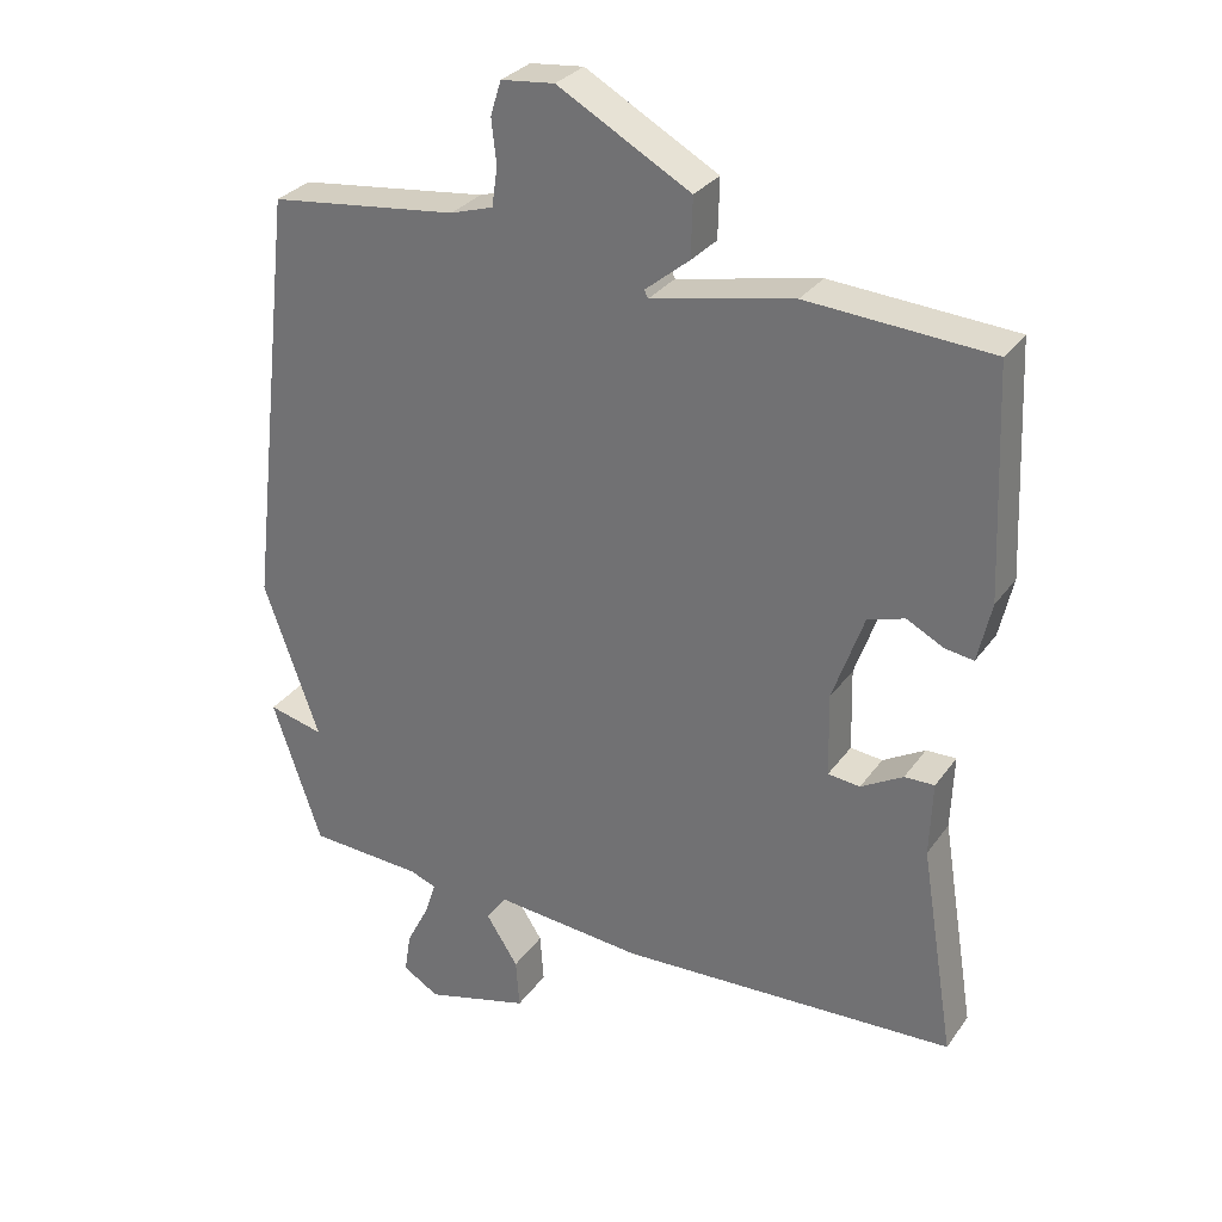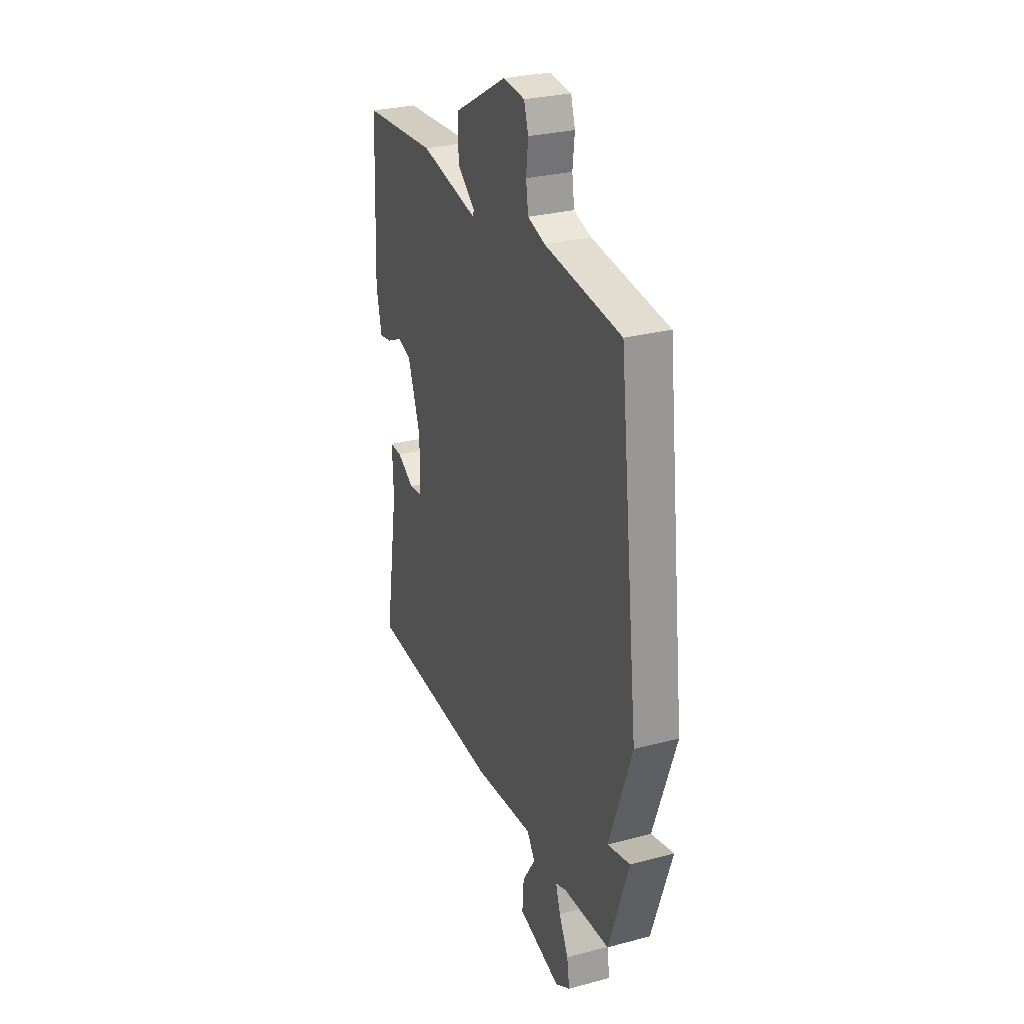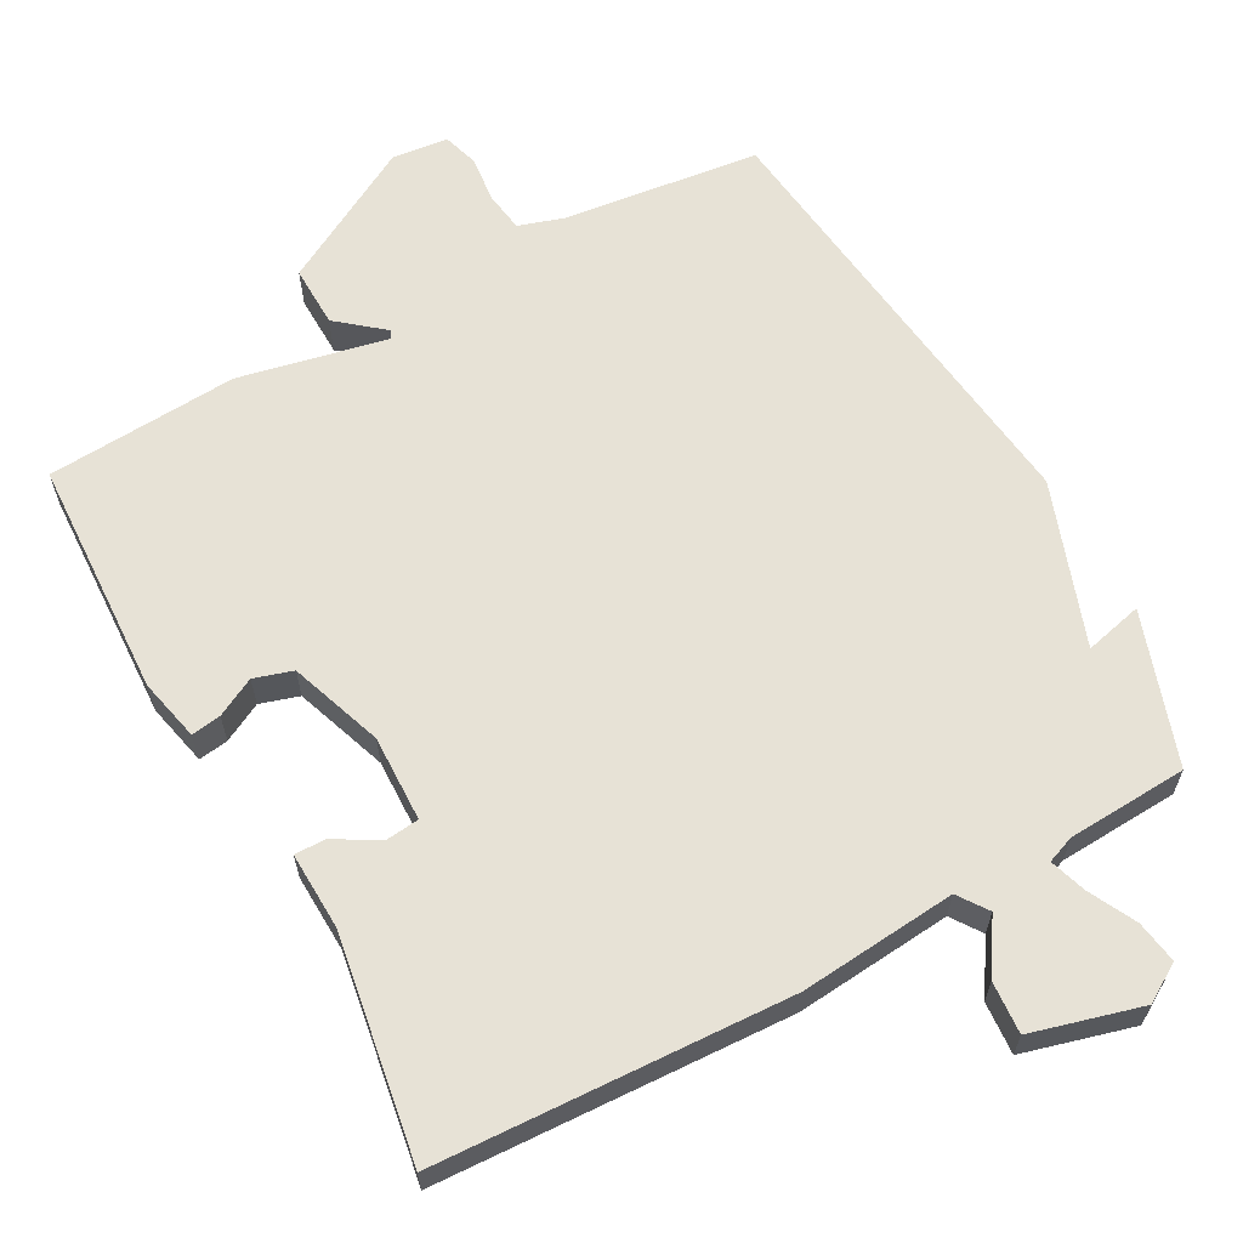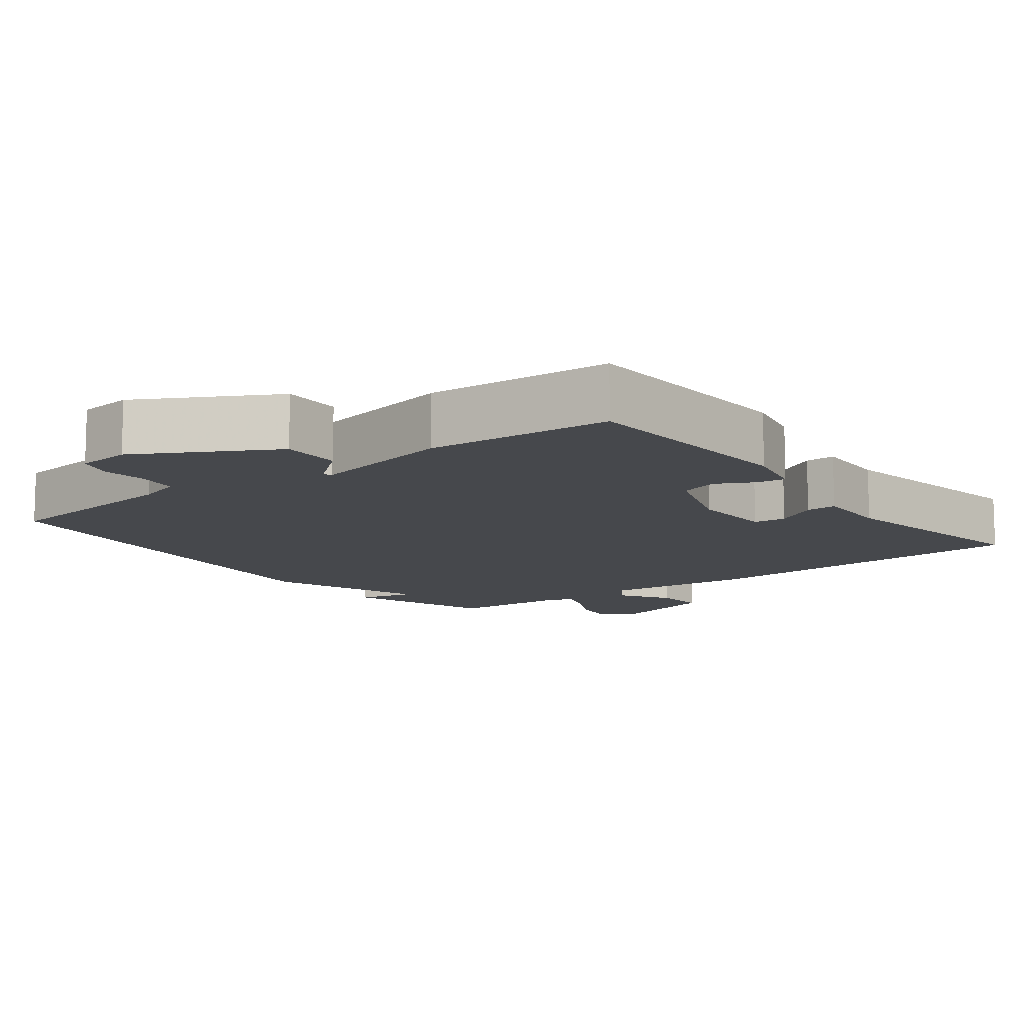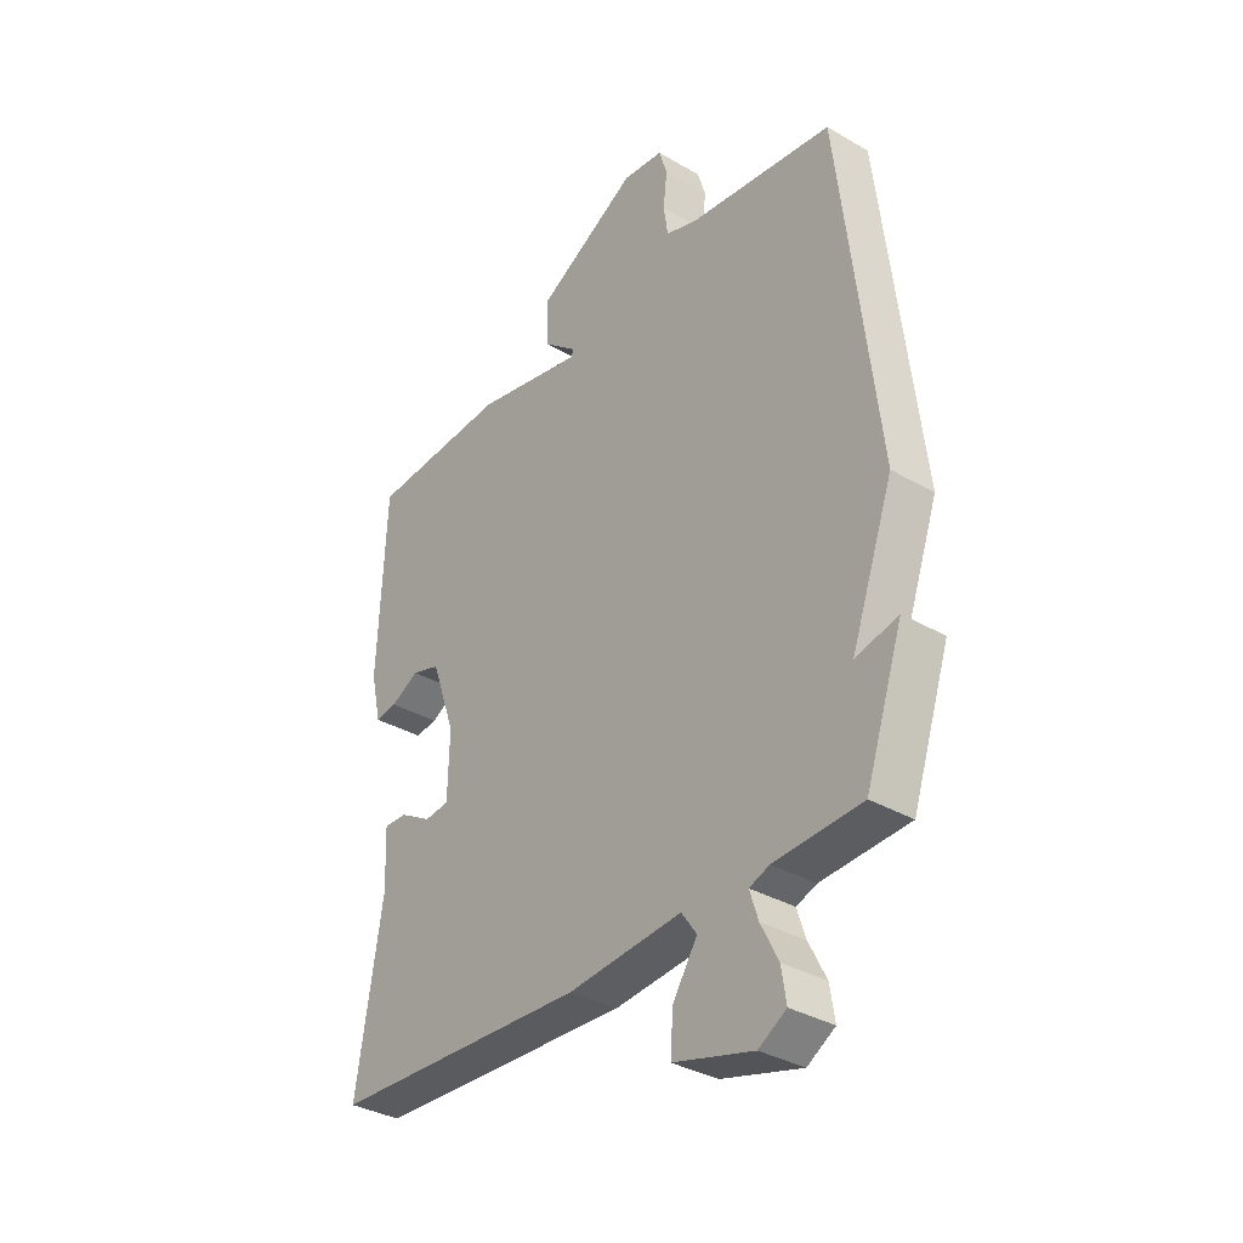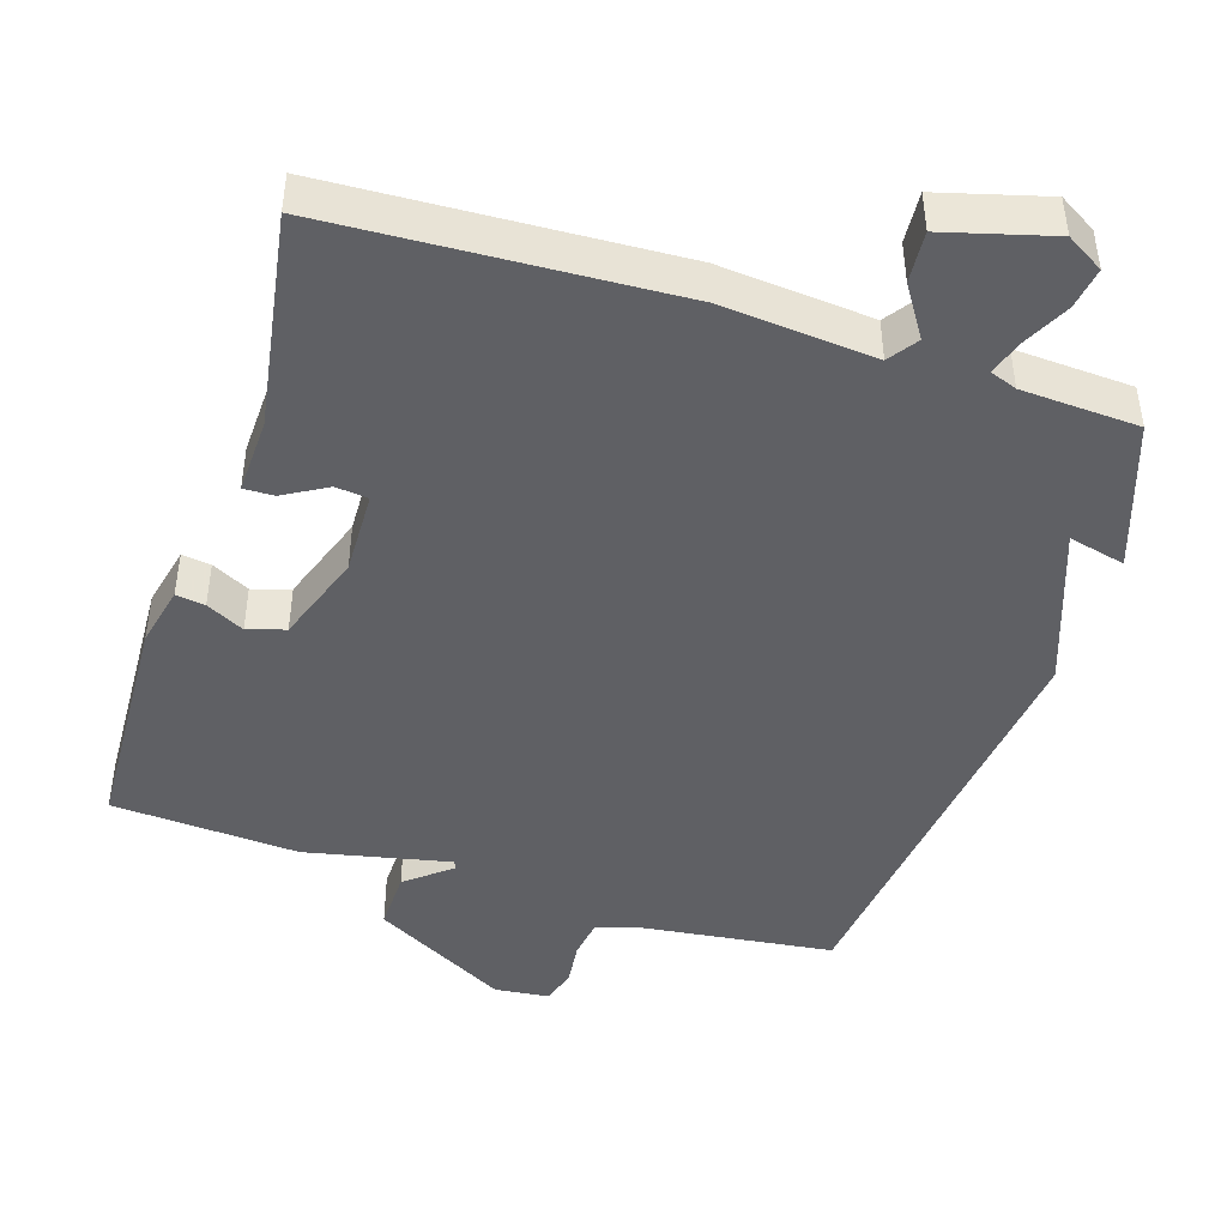
<metadata>
{"format":"obj","ext":"obj","renderer":"f3d","projection":"perspective","resolution":1024,"background":"white","views":[{"elev":30.2,"azim":29.0,"up":"+Z"},{"elev":28.4,"azim":-111.9,"up":"+Z"},{"elev":62.9,"azim":151.3,"up":"+Y"},{"elev":-11.3,"azim":37.5,"up":"+Y"},{"elev":-34.4,"azim":-128.1,"up":"+Z"},{"elev":-44.9,"azim":162.4,"up":"+Y"}]}
</metadata>
<code>
v 0.5 0.07 0.5
v 0.514 0.07 0.18
v 0.495 0.07 0.096
v 0.455 0.07 0.102
v 0.403 0.07 0.129
v 0.351 0.07 0.113
v 0.307 0.07 -0.012
v 0.31 0.07 -0.128
v 0.355 0.07 -0.133
v 0.414 0.07 -0.099
v 0.456 0.07 -0.098
v 0.452 0.07 -0.203
v 0.5 0.07 -0.5
v 0.027 0.07 -0.522
v -0.183 0.07 -0.503
v -0.211 0.07 -0.543
v -0.166 0.07 -0.613
v -0.161 0.07 -0.683
v -0.308 0.07 -0.723
v -0.359 0.07 -0.692
v -0.35 0.07 -0.635
v -0.318 0.07 -0.572
v -0.302 0.07 -0.523
v -0.339 0.07 -0.509
v -0.5 0.07 -0.5
v -0.569 0.07 -0.296
v -0.491 0.07 -0.315
v -0.569 0.07 -0.096
v -0.5 0.07 0.5
v -0.235 0.07 0.532
v -0.175 0.07 0.551
v -0.167 0.07 0.605
v -0.174 0.07 0.668
v -0.159 0.07 0.716
v -0.084 0.07 0.724
v 0.102 0.07 0.62
v 0.1 0.07 0.537
v 0.038 0.07 0.486
v 0.043 0.07 0.475
v 0.243 0.07 0.517
v 0.5 0 0.5
v 0.514 0 0.18
v 0.495 0 0.096
v 0.455 0 0.102
v 0.403 0 0.129
v 0.351 0 0.113
v 0.307 0 -0.012
v 0.31 0 -0.128
v 0.355 0 -0.133
v 0.414 0 -0.099
v 0.456 0 -0.098
v 0.452 0 -0.203
v 0.5 0 -0.5
v 0.027 0 -0.522
v -0.183 0 -0.503
v -0.211 0 -0.543
v -0.166 0 -0.613
v -0.161 0 -0.683
v -0.308 0 -0.723
v -0.359 0 -0.692
v -0.35 0 -0.635
v -0.318 0 -0.572
v -0.302 0 -0.523
v -0.339 0 -0.509
v -0.5 0 -0.5
v -0.569 0 -0.296
v -0.491 0 -0.315
v -0.569 0 -0.096
v -0.5 0 0.5
v -0.235 0 0.532
v -0.175 0 0.551
v -0.167 0 0.605
v -0.174 0 0.668
v -0.159 0 0.716
v -0.084 0 0.724
v 0.102 0 0.62
v 0.1 0 0.537
v 0.038 0 0.486
v 0.043 0 0.475
v 0.243 0 0.517
f 3 4 5
f 2 3 5
f 1 2 5
f 40 1 5
f 39 40 5
f 36 37 38
f 35 36 38
f 34 35 38
f 33 34 38
f 32 33 38
f 31 32 38 39
f 39 5 6
f 31 39 6
f 30 31 6
f 30 6 7
f 29 30 7
f 28 29 7
f 27 28 7
f 24 25 26 27
f 27 7 8
f 24 27 8
f 23 24 8
f 20 21 22
f 19 20 22
f 18 19 22
f 17 18 22
f 16 17 22
f 15 16 22 23
f 12 13 14 15
f 12 15 23
f 11 12 23
f 10 11 23
f 9 10 23
f 8 9 23
f 45 44 43
f 45 43 42
f 45 42 41
f 45 41 80
f 45 80 79
f 78 77 76
f 78 76 75
f 78 75 74
f 78 74 73
f 78 73 72
f 79 78 72 71
f 46 45 79
f 46 79 71
f 46 71 70
f 47 46 70
f 47 70 69
f 47 69 68
f 47 68 67
f 67 66 65 64
f 48 47 67
f 48 67 64
f 48 64 63
f 62 61 60
f 62 60 59
f 62 59 58
f 62 58 57
f 62 57 56
f 63 62 56 55
f 55 54 53 52
f 63 55 52
f 63 52 51
f 63 51 50
f 63 50 49
f 63 49 48
f 1 41 42 2
f 2 42 43 3
f 3 43 44 4
f 4 44 45 5
f 5 45 46 6
f 6 46 47 7
f 7 47 48 8
f 8 48 49 9
f 9 49 50 10
f 10 50 51 11
f 11 51 52 12
f 12 52 53 13
f 13 53 54 14
f 14 54 55 15
f 15 55 56 16
f 16 56 57 17
f 17 57 58 18
f 18 58 59 19
f 19 59 60 20
f 20 60 61 21
f 21 61 62 22
f 22 62 63 23
f 23 63 64 24
f 24 64 65 25
f 25 65 66 26
f 26 66 67 27
f 27 67 68 28
f 28 68 69 29
f 29 69 70 30
f 30 70 71 31
f 31 71 72 32
f 32 72 73 33
f 33 73 74 34
f 34 74 75 35
f 35 75 76 36
f 36 76 77 37
f 37 77 78 38
f 38 78 79 39
f 39 79 80 40
f 40 80 41 1

</code>
